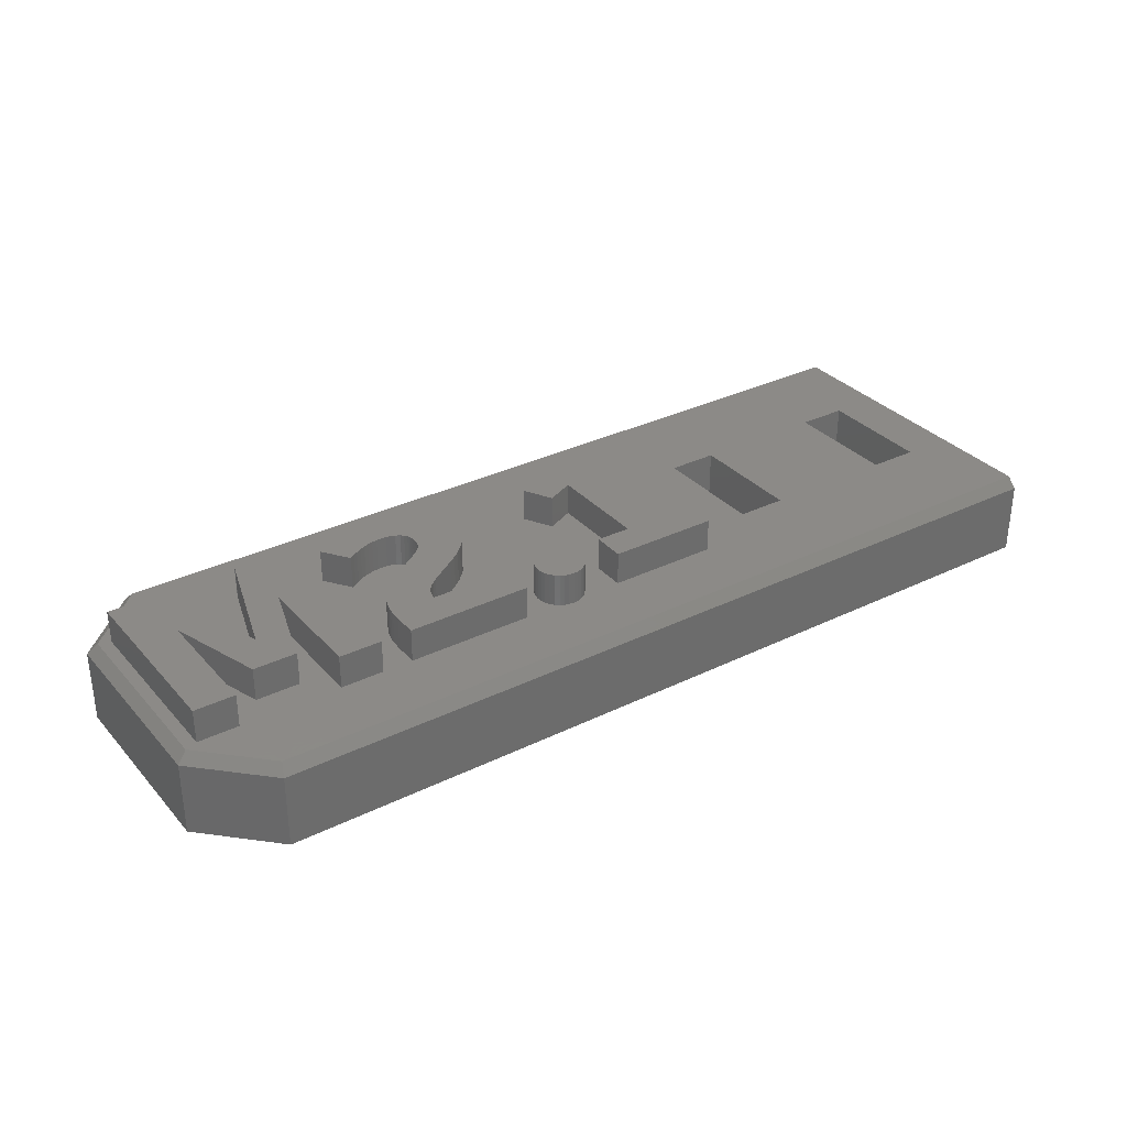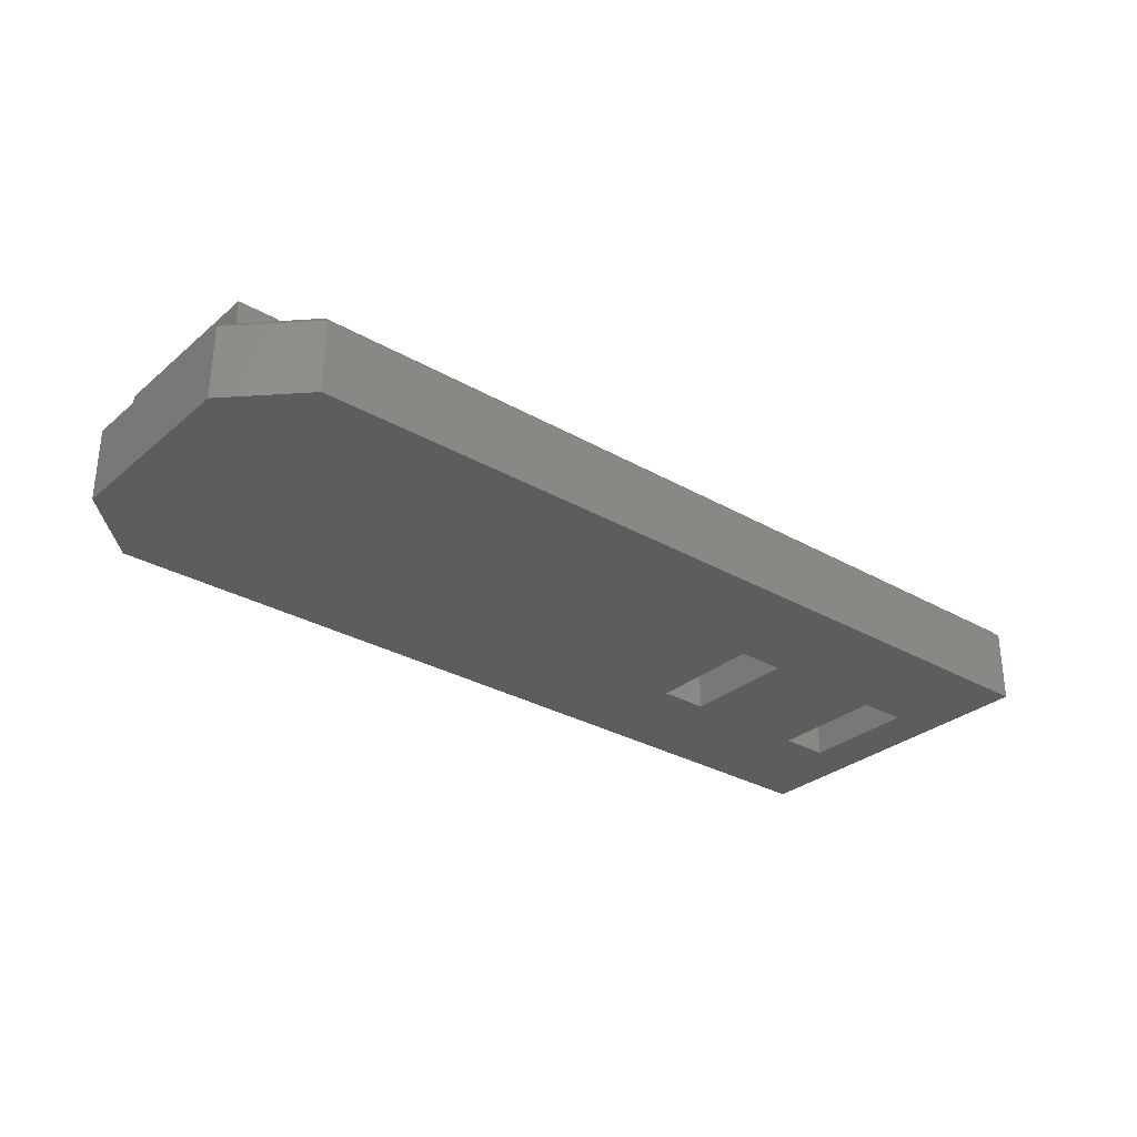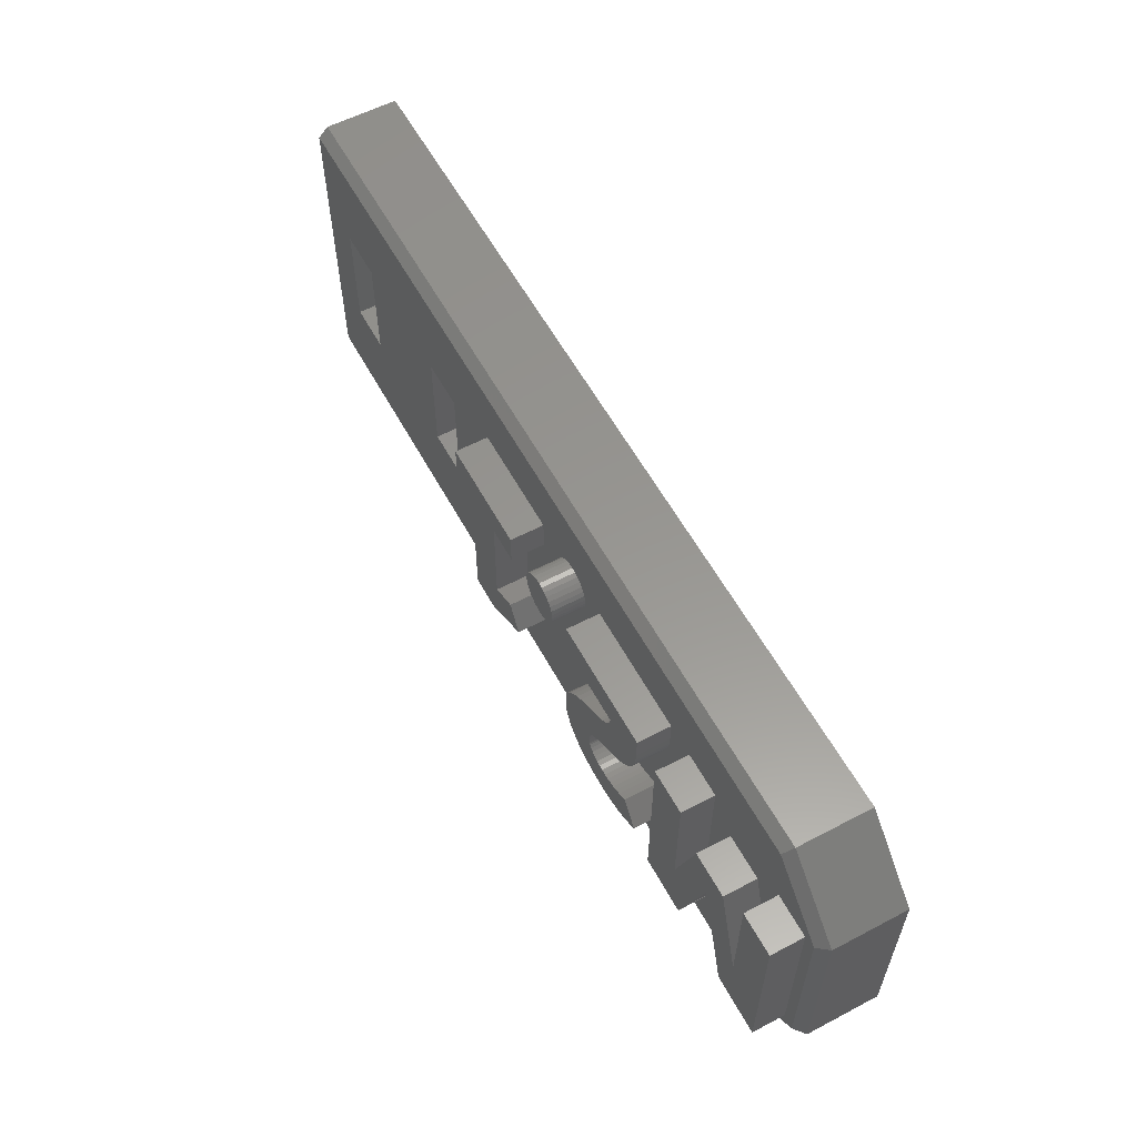
<metadata>
{"format":"stl","ext":"stl","renderer":"f3d","projection":"perspective","resolution":1024,"background":"white","views":[{"elev":32.4,"azim":-34.3,"up":"+Y"},{"elev":-30.4,"azim":-39.7,"up":"+Y"},{"elev":58.3,"azim":-118.4,"up":"+Z"}]}
</metadata>
<code>
# stl→obj: 312 verts, 628 faces
v 14 1.5 -4.7
v 14 1.2 -5
v -11.88 1.5 -4.7
v -12 1.2 -5
v -14 1.2 -3
v -14 1.2 3
v -13.7 1.5 -2.876
v -13.7 1.5 2.876
v -11.88 1.5 4.7
v -12 1.2 5
v 14 1.2 5
v 14 1.5 4.7
v 14 -1 -5
v 14 -1 5
v -12 -1 5
v -14 -1 3
v -14 -1 -3
v -12 -1 -5
v -1.598 1.5 2.876
v -1.744 1.5 2.859
v -3.107 1.5 2.75
v -1.882 1.5 2.822
v -2.005 1.5 2.751
v 12.5 1.5 1.75
v 11 1.5 1.75
v 7 1.5 1.75
v 11 1.5 -1.75
v 7 1.5 -1.75
v 2.425 1.5 -2.75
v 1.419 1.5 -2.75
v -4.778 1.5 -2.864
v -5.047 1.5 -2.876
v -5.316 1.5 -2.865
v -5.583 1.5 -2.837
v -7.797 1.5 -2.75
v -5.845 1.5 -2.781
v -6.104 1.5 -2.707
v -6.341 1.5 -2.607
v -6.572 1.5 -2.495
v -6.791 1.5 -2.361
v -7.003 1.5 -2.216
v -6.446 1.5 -1.407
v -6.611 1.5 0.9074
v -6.443 1.5 0.6766
v -11.61 1.5 -2.75
v -9.471 1.5 -2.75
v -13.34 1.5 2.75
v -13.34 1.5 -2.75
v -12.11 1.5 2.75
v -9.094 1.5 2.75
v -7.797 1.5 2.75
v -6.886 1.5 2.75
v -6.886 1.5 2.043
v 12.5 1.5 -1.75
v 3.336 1.5 2.75
v 5.5 1.5 1.75
v 3.336 1.5 1.768
v 5.5 1.5 -1.75
v 2.425 1.5 1.768
v -6.734 1.5 1.177
v -6.786 1.5 1.315
v -6.827 1.5 1.455
v -6.853 1.5 1.599
v -6.87 1.5 1.746
v -9.094 1.5 -0.7702
v -9.934 1.5 1.964
v -11.25 1.5 1.964
v -12.11 1.5 -0.849
v -9.942 1.5 1.956
v -10.56 1.5 0.7775
v -9.463 1.5 -2.742
v 0.03627 1.5 2.75
v -1.451 1.5 2.86
v -1.312 1.5 2.823
v -1.187 1.5 2.752
v -1.072 1.5 2.66
v -0.9818 1.5 2.544
v -0.9121 1.5 2.42
v -0.8758 1.5 2.283
v 0.03633 1.5 1.768
v -0.8594 1.5 2.137
v -0.8764 1.5 1.991
v -0.9136 1.5 1.852
v -0.9844 1.5 1.727
v -1.075 1.5 1.611
v -1.19 1.5 1.518
v -1.314 1.5 1.446
v 1.089 1.5 1.768
v 0.2408 1.5 -0.9661
v 1.089 1.5 -1.351
v -0.2228 1.5 -1.815
v -3.091 1.5 -1.391
v -3.091 1.5 -1.123
v -3.11 1.5 -0.9154
v -3.465 1.5 -2.311
v -3.322 1.5 -2.145
v -3.224 1.5 -1.969
v -2.121 1.5 2.66
v -2.212 1.5 2.545
v -2.283 1.5 2.421
v -2.32 1.5 2.283
v -2.337 1.5 2.137
v -3.107 1.5 1.705
v -2.32 1.5 1.991
v -2.282 1.5 1.852
v -2.211 1.5 1.727
v -2.12 1.5 1.611
v -2.006 1.5 1.518
v -1.882 1.5 1.446
v -4.851 1.5 0.8172
v -4.993 1.5 0.9124
v -1.744 1.5 1.408
v -4.175 1.5 0.3693
v -1.598 1.5 1.391
v -3.947 1.5 0.2126
v -3.73 1.5 0.0442
v -3.532 1.5 -0.1454
v -1.451 1.5 1.408
v -5.129 1.5 1.015
v -5.254 1.5 1.131
v -5.369 1.5 1.257
v -5.431 1.5 1.361
v -5.48 1.5 1.47
v -5.509 1.5 1.585
v -5.527 1.5 1.705
v -6.257 1.5 0.4624
v -6.045 1.5 0.2746
v -5.817 1.5 0.1021
v -5.055 1.5 -0.4086
v -4.925 1.5 -0.4976
v -4.798 1.5 -0.5915
v -4.68 1.5 -0.6948
v -4.568 1.5 -0.8053
v -4.514 1.5 -0.8869
v -4.473 1.5 -0.9728
v -4.452 1.5 -1.066
v -4.442 1.5 -1.163
v -4.442 1.5 -1.304
v -6.295 1.5 -1.503
v -4.459 1.5 -1.417
v -6.141 1.5 -1.593
v -4.473 1.5 -1.471
v -4.494 1.5 -1.522
v -5.981 1.5 -1.673
v -4.558 1.5 -1.612
v -5.817 1.5 -1.744
v -4.638 1.5 -1.693
v -5.663 1.5 -1.792
v -4.766 1.5 -1.767
v -5.508 1.5 -1.828
v -5.349 1.5 -1.846
v -5.188 1.5 -1.854
v -5.041 1.5 -1.846
v -4.899 1.5 -1.821
v -4.512 1.5 -2.832
v -4.253 1.5 -2.767
v -3.998 1.5 -2.679
v -3.803 1.5 -2.578
v -3.622 1.5 -2.459
v -3.148 1.5 -1.786
v -3.108 1.5 -1.592
v -3.154 1.5 -0.7153
v -3.191 1.5 -0.6203
v -3.238 1.5 -0.5284
v -3.346 1.5 -0.3495
v 11 -1 1.75
v 11 -1 -1.75
v 12.5 -1 -1.75
v 12.5 -1 1.75
v 5.5 -1 1.75
v 5.5 -1 -1.75
v 7 -1 -1.75
v 7 -1 1.75
v -7.797 2.5 2.75
v -7.797 2.5 -2.75
v -9.094 2.5 2.75
v -9.094 2.5 -0.7702
v -9.942 2.5 1.956
v -9.934 2.5 1.964
v -11.25 2.5 1.964
v -12.11 2.5 -0.849
v -12.11 2.5 2.75
v -13.34 2.5 2.75
v -13.34 2.5 -2.75
v -11.61 2.5 -2.75
v -10.56 2.5 0.7775
v -9.463 2.5 -2.742
v -9.471 2.5 -2.75
v 3.336 2.5 2.75
v 3.336 2.5 1.768
v 0.03627 2.5 2.75
v 0.03633 2.5 1.768
v 1.089 2.5 1.768
v 1.089 2.5 -1.351
v 0.2408 2.5 -0.9661
v -0.2228 2.5 -1.815
v 1.419 2.5 -2.75
v 2.425 2.5 -2.75
v 2.425 2.5 1.768
v -2.121 2.5 2.66
v -2.005 2.5 2.751
v -1.882 2.5 2.822
v -1.744 2.5 2.859
v -1.598 2.5 2.876
v -2.337 2.5 2.137
v -2.32 2.5 2.283
v -2.283 2.5 2.421
v -2.212 2.5 2.545
v -2.12 2.5 1.611
v -2.211 2.5 1.727
v -2.282 2.5 1.852
v -2.32 2.5 1.991
v -1.598 2.5 1.391
v -1.744 2.5 1.408
v -1.882 2.5 1.446
v -2.006 2.5 1.518
v -1.075 2.5 1.611
v -1.19 2.5 1.518
v -1.314 2.5 1.446
v -1.451 2.5 1.408
v -0.8594 2.5 2.137
v -0.8764 2.5 1.991
v -0.9136 2.5 1.852
v -0.9844 2.5 1.727
v -1.072 2.5 2.66
v -0.9818 2.5 2.544
v -0.9121 2.5 2.42
v -0.8758 2.5 2.283
v -1.451 2.5 2.86
v -1.312 2.5 2.823
v -1.187 2.5 2.752
v -5.369 2.5 1.257
v -5.254 2.5 1.131
v -5.129 2.5 1.015
v -4.993 2.5 0.9124
v -4.851 2.5 0.8172
v -5.527 2.5 1.705
v -5.509 2.5 1.585
v -5.48 2.5 1.47
v -5.431 2.5 1.361
v -3.107 2.5 1.705
v -3.107 2.5 2.75
v -6.886 2.5 2.75
v -6.886 2.5 2.043
v -6.611 2.5 0.9074
v -6.734 2.5 1.177
v -6.786 2.5 1.315
v -6.827 2.5 1.455
v -6.853 2.5 1.599
v -6.87 2.5 1.746
v -5.817 2.5 0.1021
v -6.045 2.5 0.2746
v -6.257 2.5 0.4624
v -6.443 2.5 0.6766
v -5.055 2.5 -0.4086
v -4.568 2.5 -0.8053
v -4.68 2.5 -0.6948
v -4.798 2.5 -0.5915
v -4.925 2.5 -0.4976
v -4.442 2.5 -1.163
v -4.452 2.5 -1.066
v -4.473 2.5 -0.9728
v -4.514 2.5 -0.8869
v -4.442 2.5 -1.304
v -4.638 2.5 -1.693
v -4.558 2.5 -1.612
v -4.494 2.5 -1.522
v -4.473 2.5 -1.471
v -4.459 2.5 -1.417
v -5.188 2.5 -1.854
v -5.041 2.5 -1.846
v -4.899 2.5 -1.821
v -4.766 2.5 -1.767
v -5.817 2.5 -1.744
v -5.663 2.5 -1.792
v -5.508 2.5 -1.828
v -5.349 2.5 -1.846
v -6.446 2.5 -1.407
v -6.295 2.5 -1.503
v -6.141 2.5 -1.593
v -5.981 2.5 -1.673
v -7.003 2.5 -2.216
v -6.104 2.5 -2.707
v -6.341 2.5 -2.607
v -6.572 2.5 -2.495
v -6.791 2.5 -2.361
v -5.047 2.5 -2.876
v -5.316 2.5 -2.865
v -5.583 2.5 -2.837
v -5.845 2.5 -2.781
v -3.998 2.5 -2.679
v -4.253 2.5 -2.767
v -4.512 2.5 -2.832
v -4.778 2.5 -2.864
v -3.322 2.5 -2.145
v -3.465 2.5 -2.311
v -3.622 2.5 -2.459
v -3.803 2.5 -2.578
v -3.091 2.5 -1.391
v -3.108 2.5 -1.592
v -3.148 2.5 -1.786
v -3.224 2.5 -1.969
v -3.091 2.5 -1.123
v -3.346 2.5 -0.3495
v -3.238 2.5 -0.5284
v -3.191 2.5 -0.6203
v -3.154 2.5 -0.7153
v -3.11 2.5 -0.9154
v -4.175 2.5 0.3693
v -3.947 2.5 0.2126
v -3.73 2.5 0.0442
v -3.532 2.5 -0.1454
f 1 2 3
f 3 2 4
f 5 6 7
f 7 6 8
f 9 8 10
f 10 8 6
f 4 5 3
f 3 5 7
f 10 11 9
f 9 11 12
f 1 12 2
f 2 12 11
f 2 11 13
f 13 11 14
f 11 10 14
f 14 10 15
f 10 6 15
f 15 6 16
f 6 5 16
f 16 5 17
f 5 4 17
f 17 4 18
f 12 19 9
f 9 19 20
f 9 20 21
f 21 20 22
f 21 22 23
f 1 24 12
f 12 24 25
f 12 25 26
f 26 25 27
f 26 27 28
f 28 27 1
f 28 1 29
f 29 1 30
f 30 1 3
f 30 3 31
f 31 3 32
f 32 3 33
f 33 3 34
f 34 3 35
f 34 35 36
f 36 35 37
f 37 35 38
f 38 35 39
f 39 35 40
f 40 35 41
f 41 35 42
f 42 35 43
f 42 43 44
f 7 45 3
f 3 45 46
f 3 46 35
f 8 47 7
f 7 47 48
f 7 48 45
f 47 8 49
f 49 8 9
f 49 9 50
f 50 9 51
f 51 9 52
f 51 52 53
f 27 54 1
f 1 54 24
f 12 26 55
f 55 26 56
f 55 56 57
f 57 56 58
f 57 58 59
f 59 58 29
f 29 58 28
f 43 35 60
f 60 35 51
f 60 51 61
f 61 51 62
f 62 51 63
f 63 51 64
f 64 51 53
f 65 66 50
f 50 66 67
f 50 67 49
f 49 67 68
f 65 69 66
f 70 71 45
f 45 71 46
f 12 55 19
f 19 55 72
f 19 72 73
f 73 72 74
f 74 72 75
f 75 72 76
f 76 72 77
f 77 72 78
f 78 72 79
f 79 72 80
f 79 80 81
f 81 80 82
f 82 80 83
f 83 80 84
f 84 80 85
f 85 80 86
f 86 80 87
f 87 80 88
f 87 88 89
f 89 88 90
f 91 92 89
f 89 92 93
f 89 93 94
f 30 95 91
f 91 95 96
f 91 96 97
f 23 98 21
f 21 98 99
f 21 99 100
f 100 101 21
f 21 101 102
f 21 102 103
f 103 102 104
f 103 104 105
f 105 106 103
f 103 106 107
f 103 107 108
f 108 109 103
f 103 109 110
f 103 110 111
f 109 112 110
f 110 112 113
f 113 112 114
f 113 114 115
f 115 114 116
f 116 114 117
f 117 114 118
f 117 118 89
f 89 118 87
f 111 119 103
f 103 119 120
f 103 120 121
f 121 122 103
f 103 122 123
f 103 123 124
f 124 125 103
f 21 52 9
f 44 126 42
f 42 126 127
f 42 127 128
f 128 129 42
f 42 129 130
f 42 130 131
f 131 132 42
f 42 132 133
f 42 133 134
f 134 135 42
f 42 135 136
f 42 136 137
f 137 138 42
f 42 138 139
f 139 138 140
f 139 140 141
f 141 140 142
f 141 142 143
f 141 143 144
f 144 143 145
f 144 145 146
f 146 145 147
f 146 147 148
f 148 147 149
f 148 149 150
f 150 149 151
f 151 149 152
f 152 149 153
f 153 149 154
f 31 155 30
f 30 155 156
f 30 156 157
f 157 158 30
f 30 158 159
f 30 159 95
f 97 160 91
f 91 160 161
f 91 161 92
f 94 162 89
f 89 162 163
f 89 163 164
f 164 165 89
f 89 165 117
f 166 167 25
f 25 167 27
f 167 168 27
f 27 168 54
f 168 169 54
f 54 169 24
f 169 166 24
f 24 166 25
f 170 171 56
f 56 171 58
f 171 172 58
f 58 172 28
f 172 173 28
f 28 173 26
f 173 170 26
f 26 170 56
f 18 171 17
f 17 171 170
f 17 170 16
f 16 170 15
f 15 170 14
f 14 170 173
f 14 173 166
f 166 173 172
f 166 172 167
f 167 172 13
f 167 13 168
f 168 13 14
f 168 14 169
f 169 14 166
f 18 13 171
f 171 13 172
f 51 35 174
f 174 35 175
f 50 51 176
f 176 51 174
f 65 50 177
f 177 50 176
f 69 65 178
f 178 65 177
f 66 69 179
f 179 69 178
f 67 66 180
f 180 66 179
f 68 67 181
f 181 67 180
f 49 68 182
f 182 68 181
f 47 49 183
f 183 49 182
f 48 47 184
f 184 47 183
f 45 48 185
f 185 48 184
f 70 45 186
f 186 45 185
f 71 70 187
f 187 70 186
f 46 71 188
f 188 71 187
f 35 46 175
f 175 46 188
f 188 187 175
f 175 187 177
f 175 177 174
f 174 177 176
f 187 186 177
f 177 186 178
f 178 186 180
f 178 180 179
f 180 186 181
f 181 186 185
f 181 185 184
f 184 183 181
f 181 183 182
f 55 57 189
f 189 57 190
f 72 55 191
f 191 55 189
f 80 72 192
f 192 72 191
f 88 80 193
f 193 80 192
f 90 88 194
f 194 88 193
f 89 90 195
f 195 90 194
f 91 89 196
f 196 89 195
f 30 91 197
f 197 91 196
f 29 30 198
f 198 30 197
f 59 29 199
f 199 29 198
f 57 59 190
f 190 59 199
f 190 199 189
f 189 199 193
f 189 193 191
f 191 193 192
f 193 199 194
f 194 199 198
f 194 198 197
f 197 196 194
f 194 196 195
f 98 23 200
f 200 23 201
f 201 23 22
f 201 22 202
f 202 22 20
f 202 20 203
f 203 20 19
f 203 19 204
f 102 101 205
f 205 101 206
f 206 101 100
f 206 100 207
f 207 100 99
f 207 99 208
f 208 99 98
f 208 98 200
f 107 106 209
f 209 106 210
f 210 106 105
f 210 105 211
f 211 105 104
f 211 104 212
f 212 104 102
f 212 102 205
f 114 112 213
f 213 112 214
f 214 112 109
f 214 109 215
f 215 109 108
f 215 108 216
f 216 108 107
f 216 107 209
f 85 86 217
f 217 86 218
f 218 86 87
f 218 87 219
f 219 87 118
f 219 118 220
f 220 118 114
f 220 114 213
f 81 82 221
f 221 82 222
f 222 82 83
f 222 83 223
f 223 83 84
f 223 84 224
f 224 84 85
f 224 85 217
f 76 77 225
f 225 77 226
f 226 77 78
f 226 78 227
f 227 78 79
f 227 79 228
f 228 79 81
f 228 81 221
f 19 73 204
f 204 73 229
f 229 73 74
f 229 74 230
f 230 74 75
f 230 75 231
f 231 75 76
f 231 76 225
f 203 204 231
f 231 204 229
f 231 229 230
f 203 231 201
f 201 231 225
f 201 225 226
f 227 208 226
f 226 208 200
f 226 200 201
f 228 206 227
f 227 206 207
f 227 207 208
f 228 221 206
f 206 221 222
f 206 222 205
f 205 222 212
f 212 222 211
f 211 222 223
f 211 223 224
f 211 224 210
f 210 224 217
f 210 217 218
f 219 220 218
f 218 220 213
f 218 213 214
f 214 215 218
f 218 215 216
f 218 216 209
f 209 210 218
f 201 202 203
f 121 120 232
f 232 120 233
f 233 120 119
f 233 119 234
f 234 119 111
f 234 111 235
f 235 111 110
f 235 110 236
f 125 124 237
f 237 124 238
f 238 124 123
f 238 123 239
f 239 123 122
f 239 122 240
f 240 122 121
f 240 121 232
f 103 125 241
f 241 125 237
f 21 103 242
f 242 103 241
f 52 21 243
f 243 21 242
f 53 52 244
f 244 52 243
f 43 60 245
f 245 60 246
f 246 60 61
f 246 61 247
f 247 61 62
f 247 62 248
f 248 62 63
f 248 63 249
f 249 63 64
f 249 64 250
f 250 64 53
f 250 53 244
f 128 127 251
f 251 127 252
f 252 127 126
f 252 126 253
f 253 126 44
f 253 44 254
f 254 44 43
f 254 43 245
f 129 128 255
f 255 128 251
f 133 132 256
f 256 132 257
f 257 132 131
f 257 131 258
f 258 131 130
f 258 130 259
f 259 130 129
f 259 129 255
f 137 136 260
f 260 136 261
f 261 136 135
f 261 135 262
f 262 135 134
f 262 134 263
f 263 134 133
f 263 133 256
f 138 137 264
f 264 137 260
f 147 145 265
f 265 145 266
f 266 145 143
f 266 143 267
f 267 143 142
f 267 142 268
f 268 142 140
f 268 140 269
f 269 140 138
f 269 138 264
f 152 153 270
f 270 153 271
f 271 153 154
f 271 154 272
f 272 154 149
f 272 149 273
f 273 149 147
f 273 147 265
f 146 148 274
f 274 148 275
f 275 148 150
f 275 150 276
f 276 150 151
f 276 151 277
f 277 151 152
f 277 152 270
f 42 139 278
f 278 139 279
f 279 139 141
f 279 141 280
f 280 141 144
f 280 144 281
f 281 144 146
f 281 146 274
f 41 42 282
f 282 42 278
f 37 38 283
f 283 38 284
f 284 38 39
f 284 39 285
f 285 39 40
f 285 40 286
f 286 40 41
f 286 41 282
f 32 33 287
f 287 33 288
f 288 33 34
f 288 34 289
f 289 34 36
f 289 36 290
f 290 36 37
f 290 37 283
f 157 156 291
f 291 156 292
f 292 156 155
f 292 155 293
f 293 155 31
f 293 31 294
f 294 31 32
f 294 32 287
f 96 95 295
f 295 95 296
f 296 95 159
f 296 159 297
f 297 159 158
f 297 158 298
f 298 158 157
f 298 157 291
f 92 161 299
f 299 161 300
f 300 161 160
f 300 160 301
f 301 160 97
f 301 97 302
f 302 97 96
f 302 96 295
f 93 92 303
f 303 92 299
f 165 164 304
f 304 164 305
f 305 164 163
f 305 163 306
f 306 163 162
f 306 162 307
f 307 162 94
f 307 94 308
f 308 94 93
f 308 93 303
f 113 115 309
f 309 115 310
f 310 115 116
f 310 116 311
f 311 116 117
f 311 117 312
f 312 117 165
f 312 165 304
f 110 113 236
f 236 113 309
f 309 259 236
f 236 259 255
f 236 255 235
f 235 255 251
f 235 251 234
f 234 251 233
f 233 251 232
f 232 251 252
f 232 252 240
f 240 252 253
f 240 253 239
f 239 253 254
f 239 254 238
f 238 254 245
f 238 245 237
f 237 245 246
f 237 246 247
f 310 256 309
f 309 256 257
f 309 257 258
f 256 310 263
f 263 310 311
f 263 311 262
f 262 311 312
f 262 312 261
f 261 312 304
f 261 304 260
f 260 304 305
f 260 305 308
f 308 305 306
f 308 306 307
f 308 303 260
f 260 303 264
f 264 303 299
f 264 299 300
f 300 301 264
f 264 301 302
f 264 302 295
f 295 296 264
f 264 296 269
f 269 296 297
f 269 297 268
f 268 297 298
f 268 298 267
f 267 298 291
f 267 291 266
f 266 291 292
f 266 292 265
f 265 292 293
f 265 293 273
f 273 293 294
f 273 294 272
f 272 294 287
f 272 287 271
f 271 287 270
f 270 287 288
f 270 288 277
f 277 288 289
f 277 289 276
f 276 289 275
f 275 289 290
f 275 290 274
f 274 290 283
f 274 283 281
f 281 283 284
f 281 284 280
f 280 284 285
f 280 285 279
f 279 285 278
f 278 285 286
f 278 286 282
f 258 259 309
f 247 248 237
f 237 248 249
f 237 249 250
f 250 244 237
f 237 244 243
f 237 243 242
f 242 241 237
f 4 2 18
f 18 2 13

</code>
